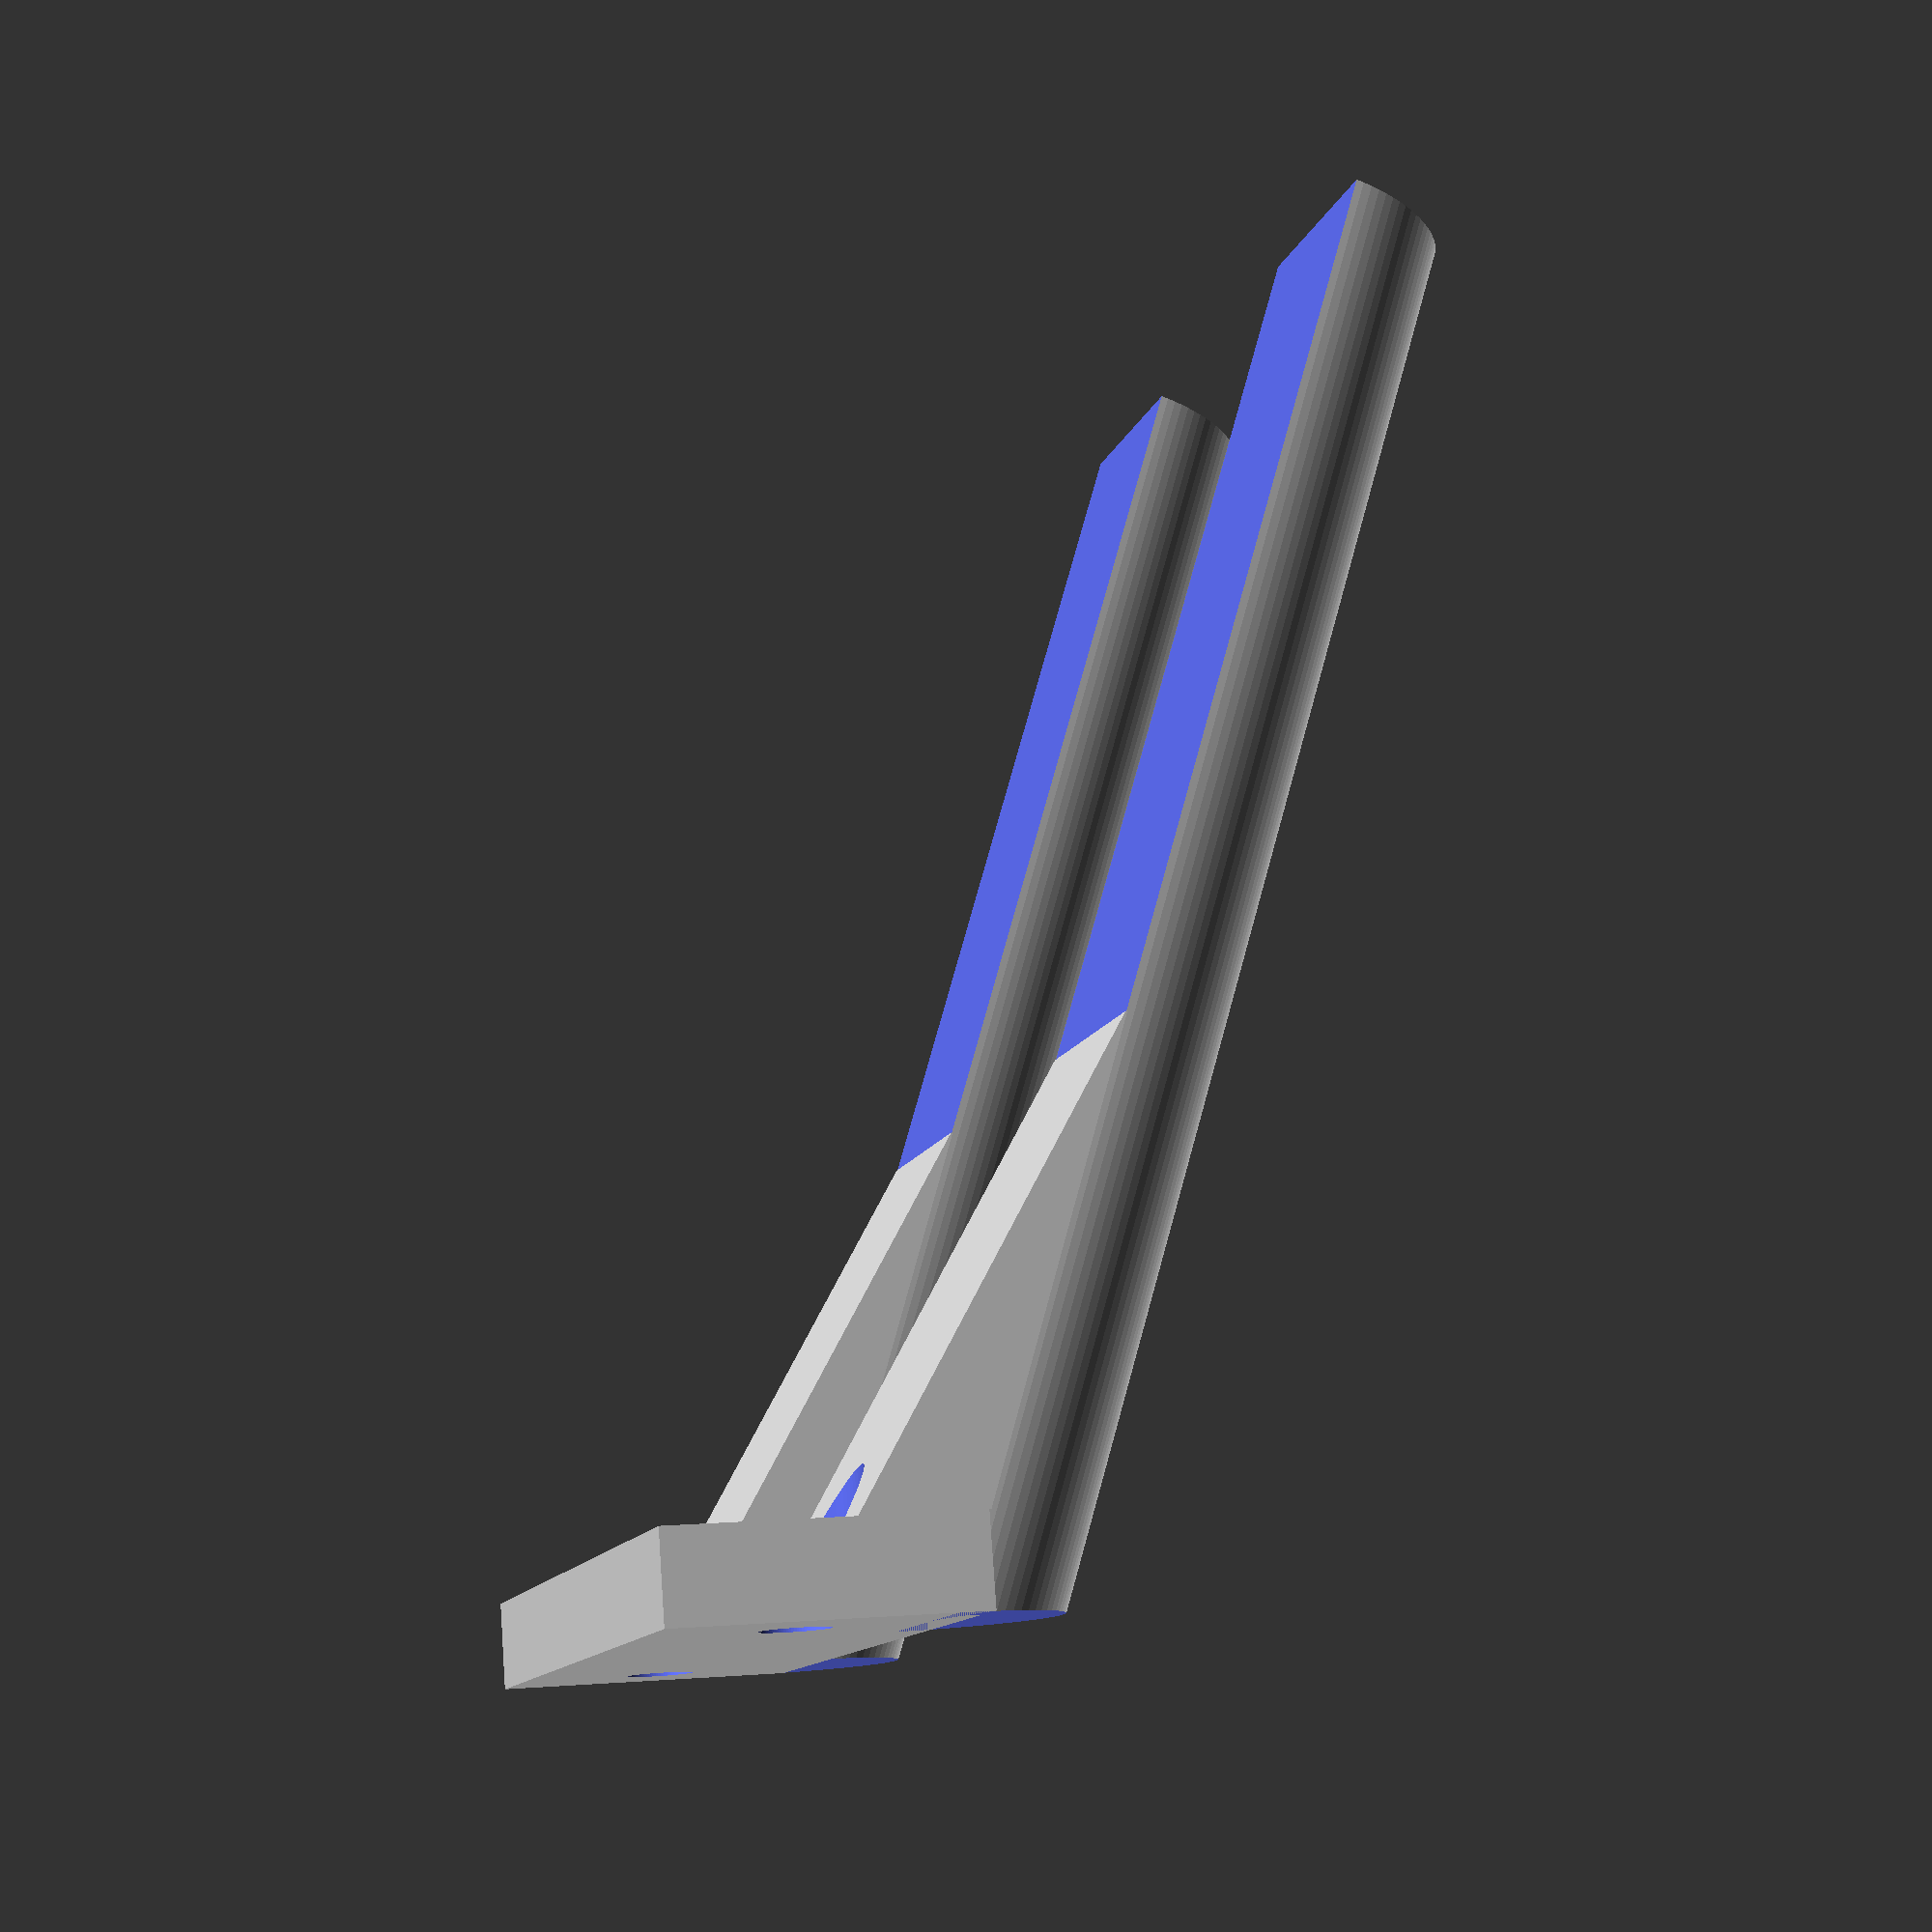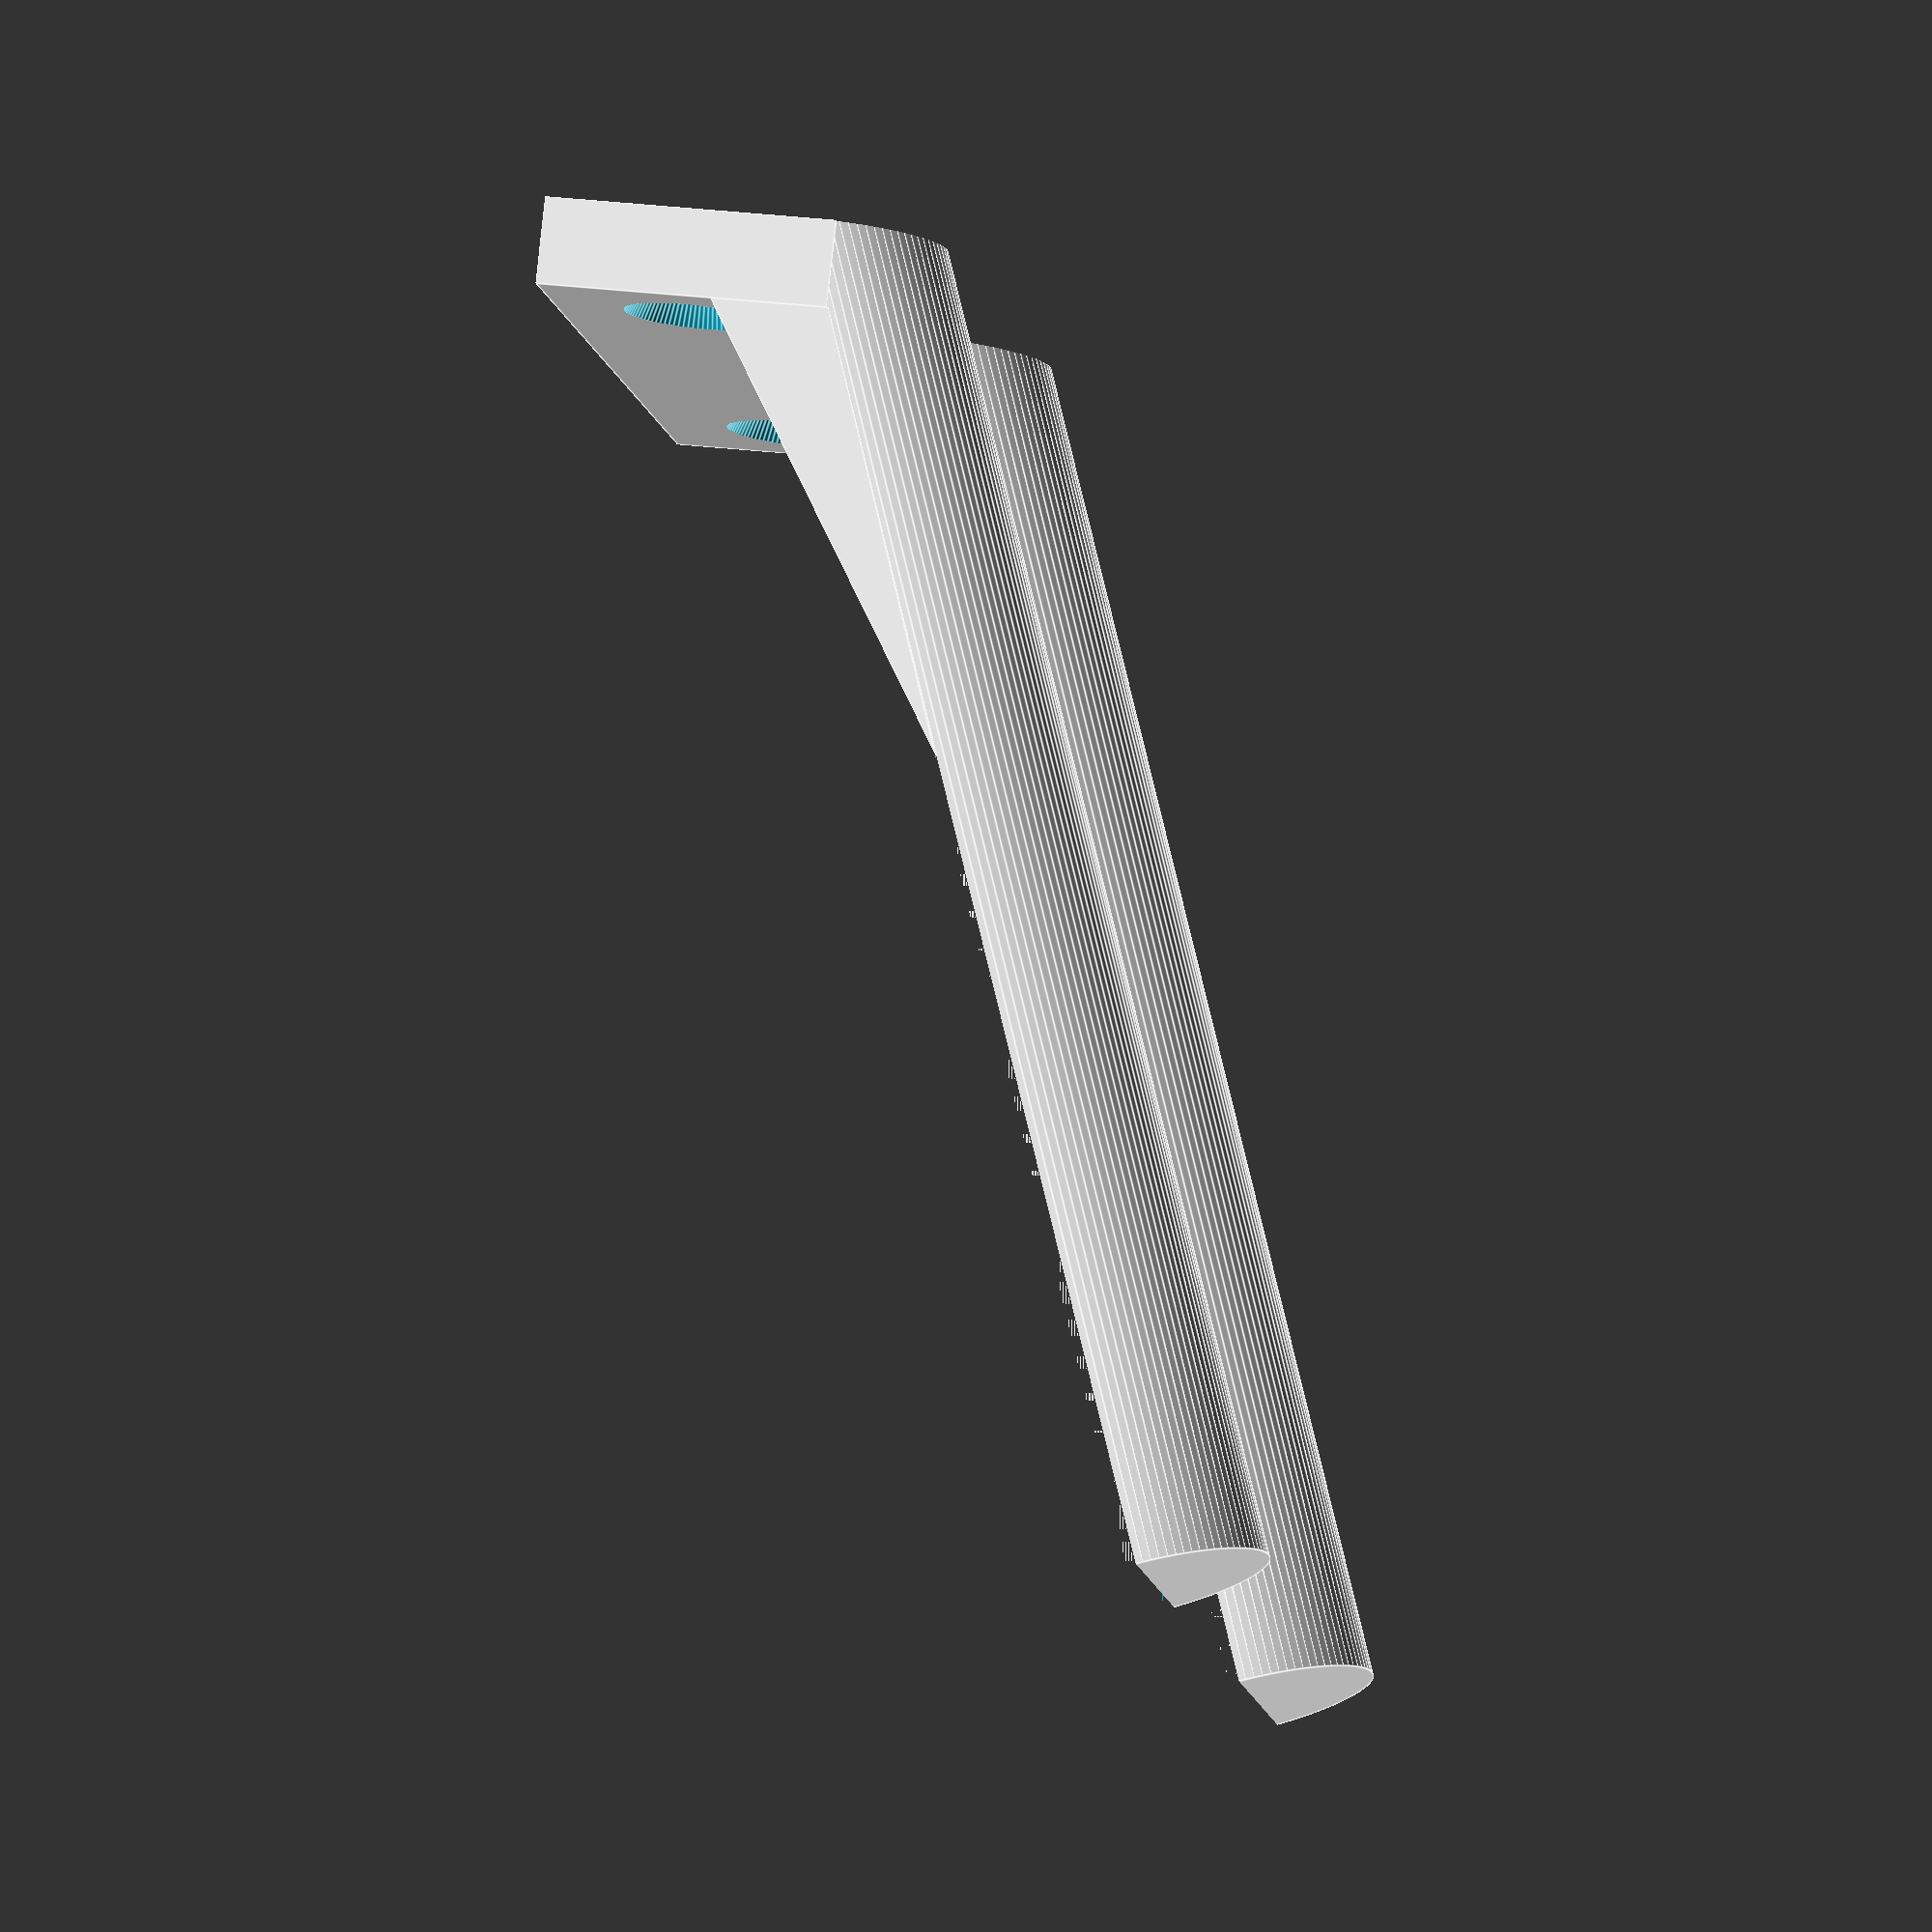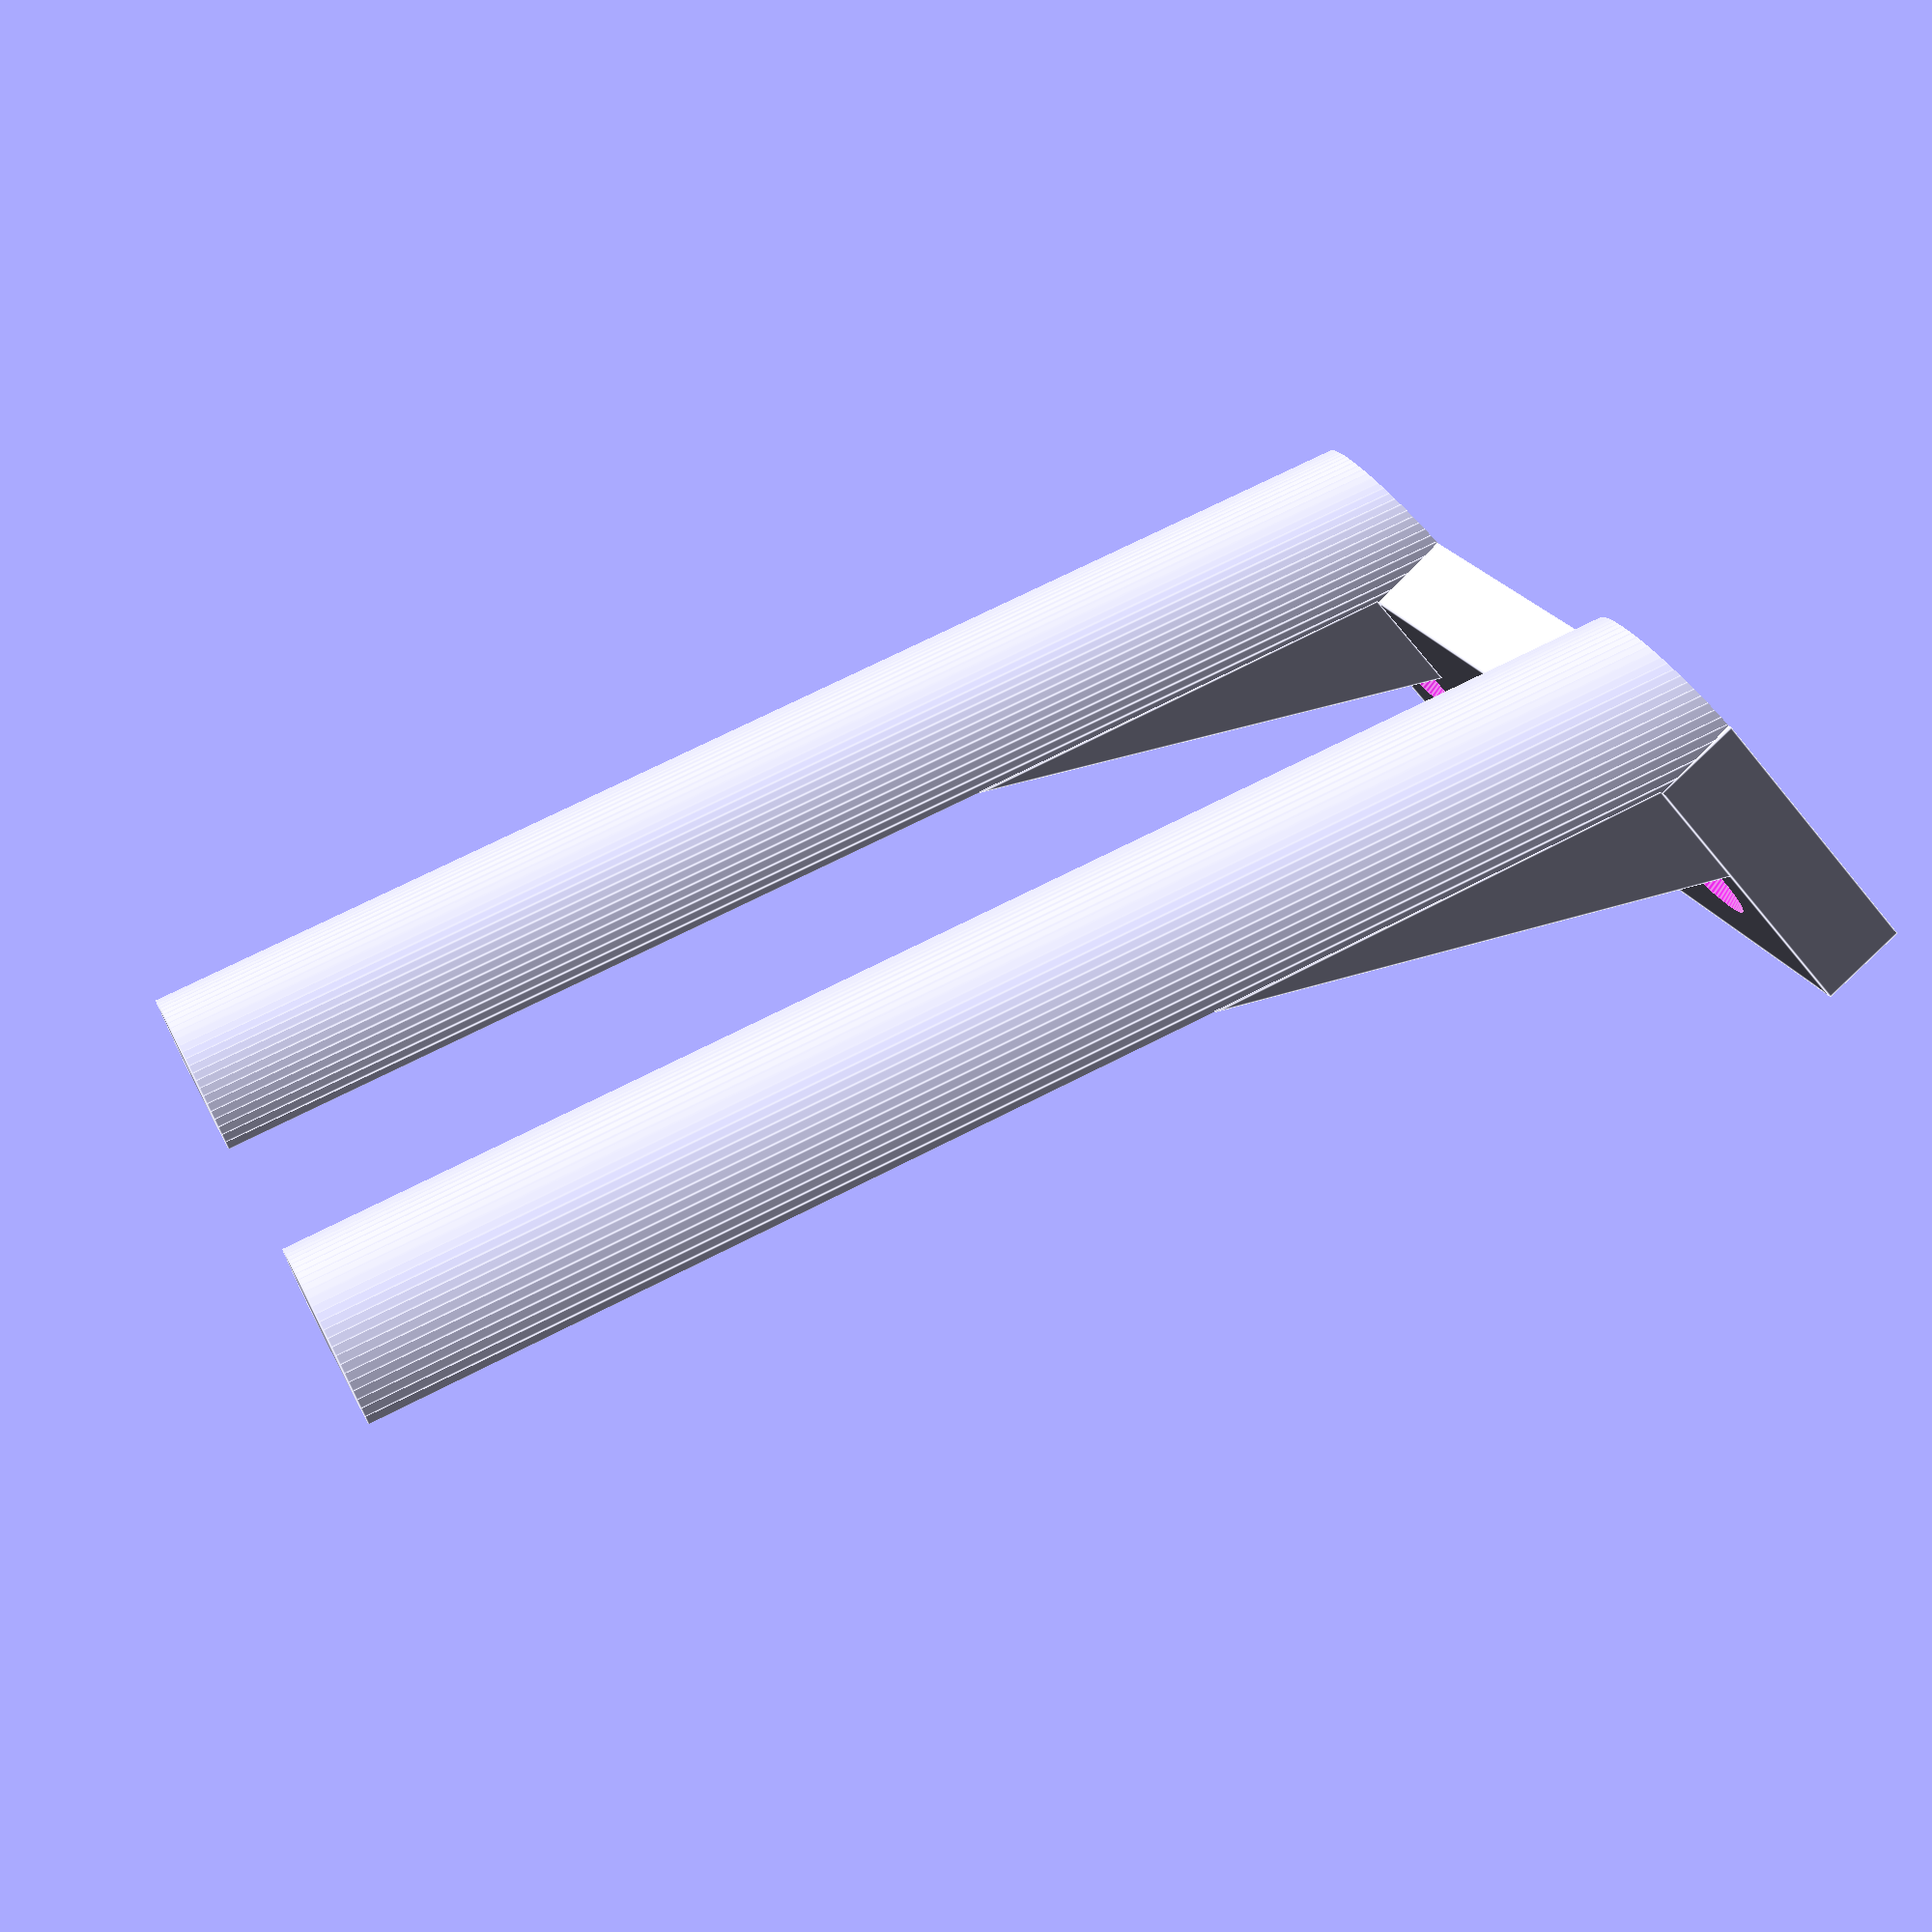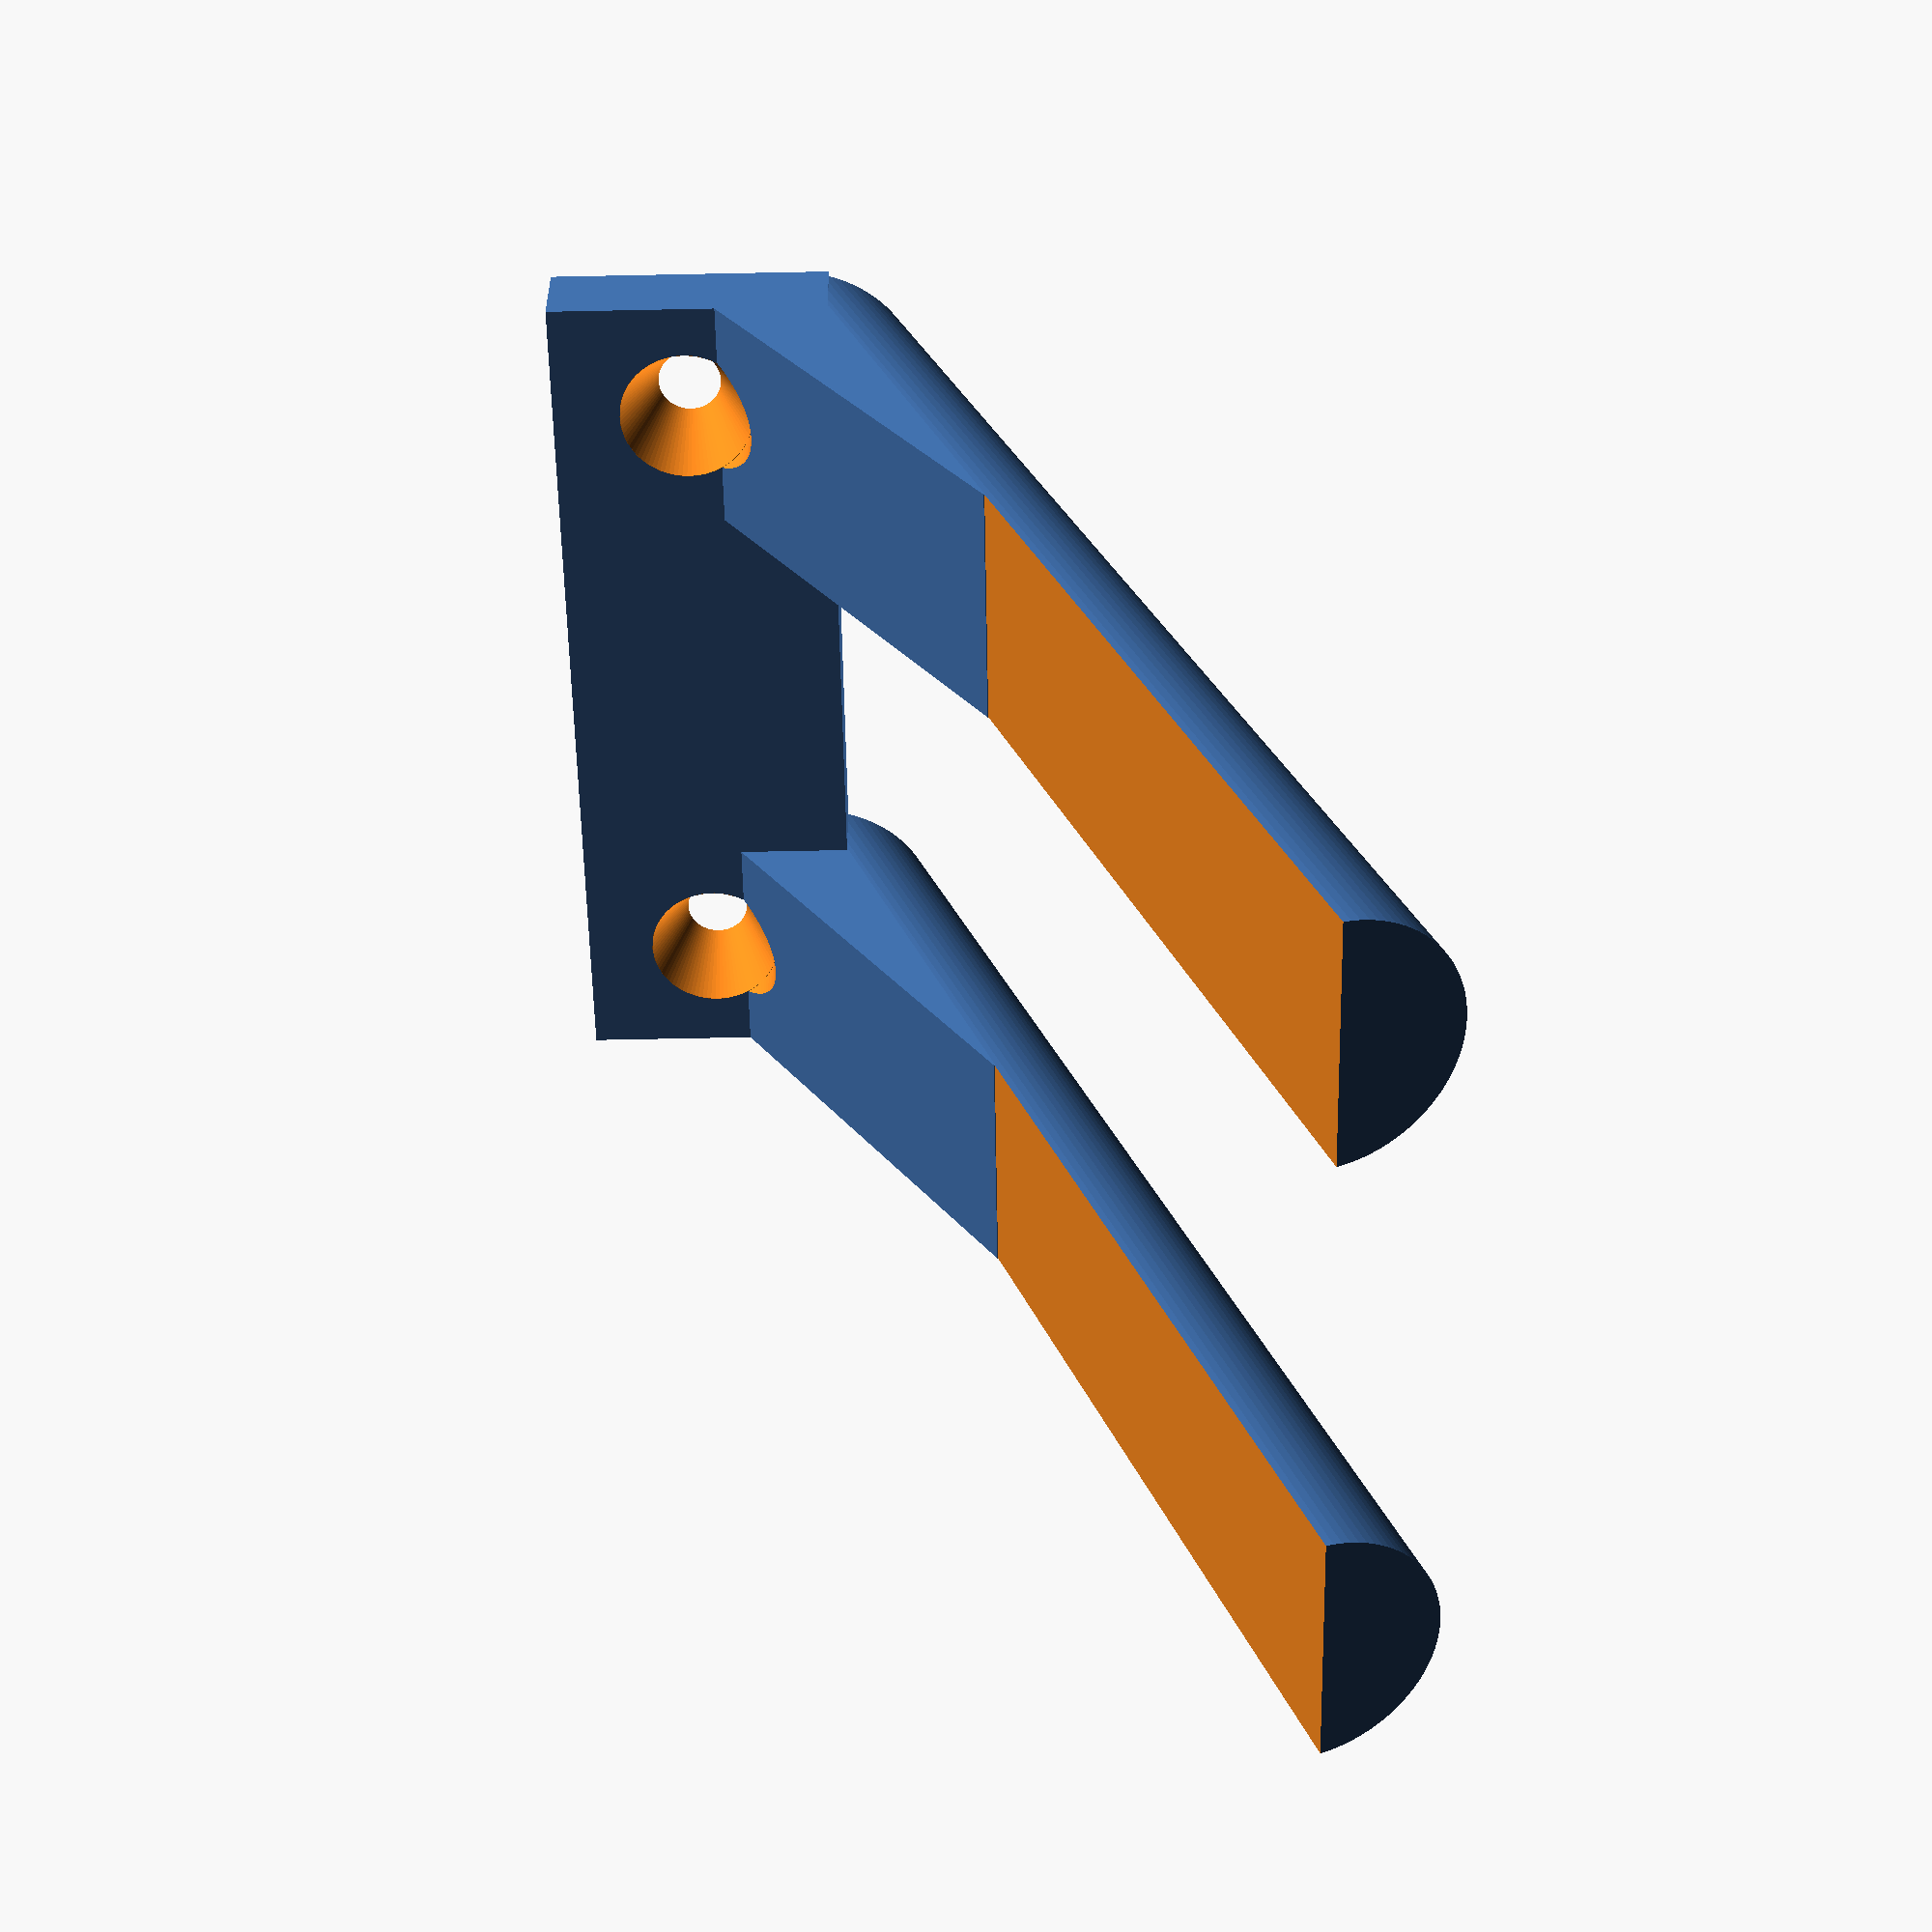
<openscad>
diametre = 17; // Diameter of the space in mm
rayon = (diametre-3)/2;
ecart = 37.5; //Space between the holes in mm

difference () { //soustraction cube cylindre
    translate ([0,rayon,14.5]) { //cylindre gauche
    rotate([0,70,0]) {
    cylinder (h=80, r=rayon, $fn=90);
}
};
union () //collage des deux cubes
{
    translate ([0,0,-2.2]) { //découpe du cylindre gauche
    rotate([0,-20,0]) //rotation du cube vers le haut
    cube ([90,rayon*2,16]); //découpe longue du tube
    translate ([-10,0,15]) //placement du cube à l'arrière
    cube ([10,rayon*2,10]); //découpe arrière du tube
    }
}
}
difference () { //soustraction cube cylindre
    translate ([0,rayon+ecart,14.5]) { //cylindre droit
    rotate([0,70,0]) {
        cylinder (h=80, r=rayon, $fn=90);
}
}
union () //collage des deux tubes
{
    translate ([0,ecart,-2.2]) { //translation + découpe du cylindre droit
    rotate([0,-20,0]) //rotation du cube vers le haut
    cube ([90,rayon*2,16]); //découpe longue du tube
    translate ([-10,0,15]) //placement du cube à l'arrière
    cube ([10,rayon*2,10]); //découpe arrière du tube
    }
}
}
difference () { //soustraction de l'union bloc+renforts et emplacement vis
union () // union du cube de fixation et des supports tubes
{
cube ([5,ecart+(rayon*2),16.7]); //bloc fixation
CubePoints = [ //renfort sous le tube
[ 5, 0, 10 ],
[ 30, 0, 25.7 ],
[ 30, rayon*2, 25.7 ],
[ 5, rayon*2, 10 ],
[ 5, 0, 16.8 ],
[ 30, 0, 25.8 ],
[ 30, rayon*2, 25.8 ],
[ 5, rayon*2, 16.8 ]];

CubeFaces = [
[0,1,2,3],
[4,5,1,0],
[7,6,5,4],
[5,6,2,1],
[6,7,3,2],
[7,4,0,3]];

polyhedron( CubePoints, CubeFaces );

translate ([0,ecart,0]) { //copie et translation du renfort
    CubePoints = [ //renfort sous le tube
[ 5, 0, 10 ],
[ 30, 0, 25.7 ],
[ 30, rayon*2, 25.7 ],
[ 5, rayon*2, 10 ],
[ 5, 0, 16.8 ],
[ 30, 0, 25.8 ],
[ 30, rayon*2, 25.8 ],
[ 5, rayon*2, 16.8 ]];

CubeFaces = [
[0,1,2,3],
[4,5,1,0],
[7,6,5,4],
[5,6,2,1],
[6,7,3,2],
[7,4,0,3]];

polyhedron( CubePoints, CubeFaces );
}
}
union () //emplacement des vis
{
//translate ([-0.1,rayon,8]) {
//rotate([0,90,0])
//cylinder (h=5, r=1.875, $fn=90); //petit diamètre
//}
translate ([-0.05,rayon,8]) {
rotate([0,90,0])
cylinder (h=5.1, r1=1.875, r2=4, $fn=90); //cône
}
translate ([5,rayon,8]) {
rotate([0,90,0])
cylinder (h=5, r1=4, r2=4, $fn=90); //gros diamètre
}
}

union () //emplacement des vis
{
    translate ([0,ecart,0]){
//translate ([-0.1,rayon,8]) {
//rotate([0,90,0])
//cylinder (h=5, r=1.875, $fn=90); //petit diamètre
//}
translate ([-0.05,rayon,8]) {
rotate([0,90,0])
cylinder (h=5.1, r1=1.875, r2=4, $fn=90); //cône
}
translate ([5,rayon,8]) {
rotate([0,90,0])
cylinder (h=5, r1=4, r2=4, $fn=90); //gros diamètre
}
}
}
}

</openscad>
<views>
elev=355.3 azim=286.0 roll=255.5 proj=p view=wireframe
elev=334.9 azim=124.9 roll=280.9 proj=o view=edges
elev=234.3 azim=336.1 roll=142.4 proj=p view=edges
elev=258.2 azim=249.5 roll=268.9 proj=p view=solid
</views>
